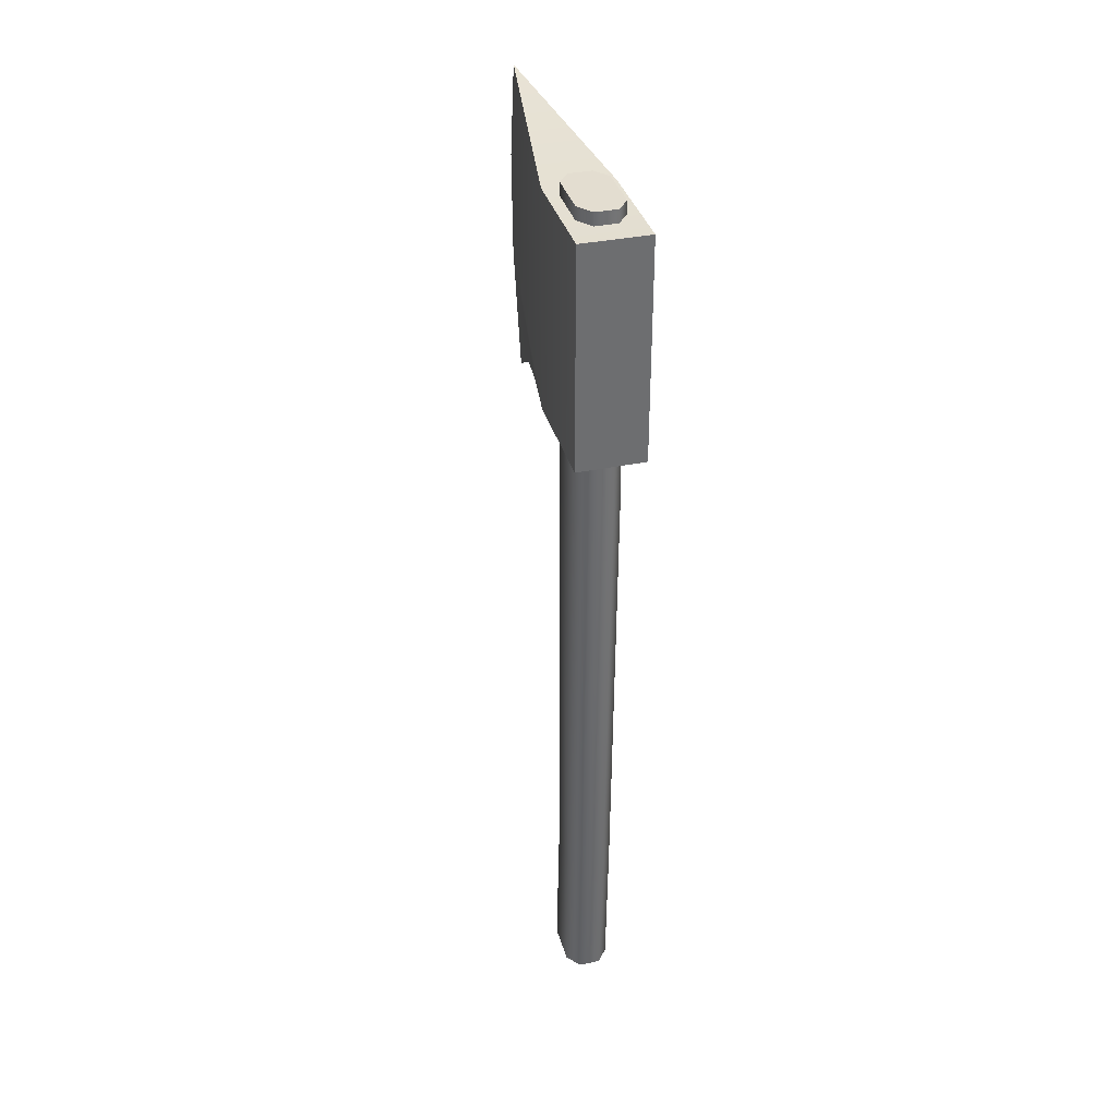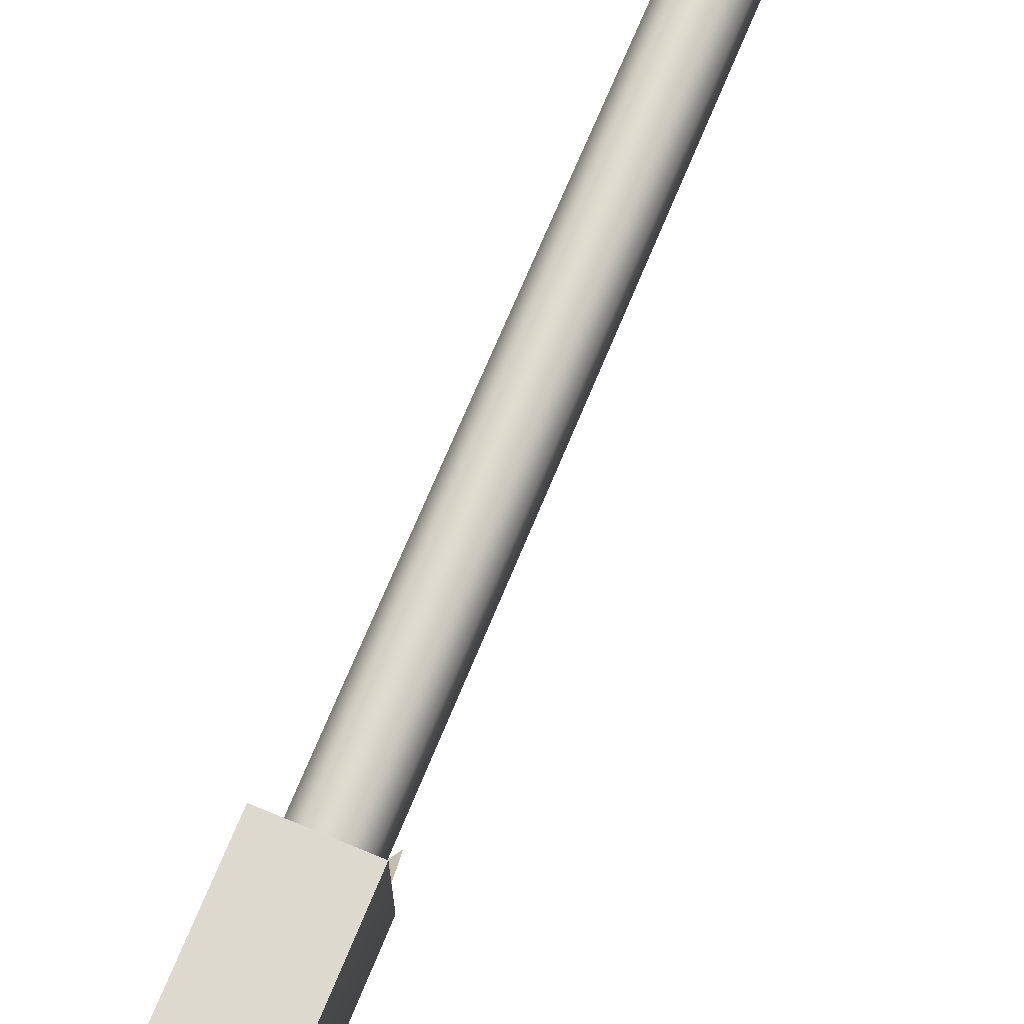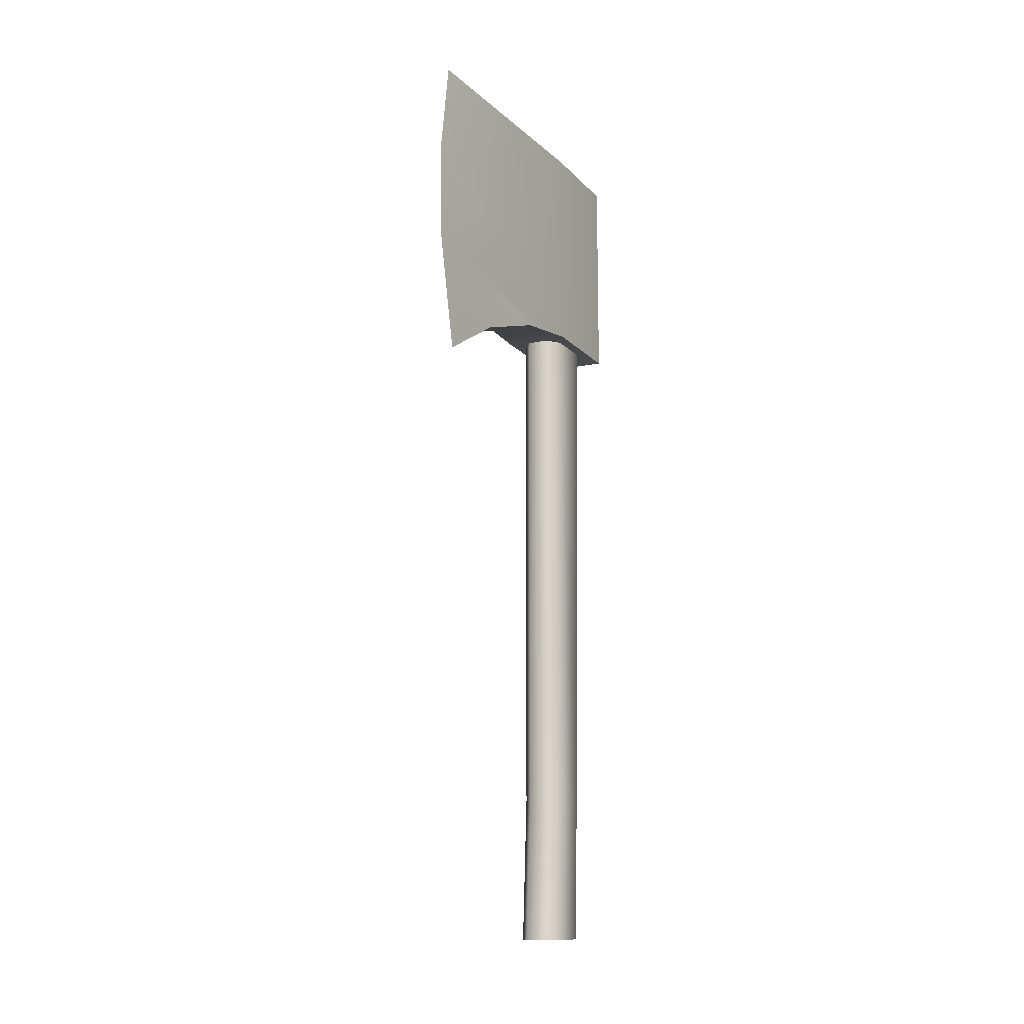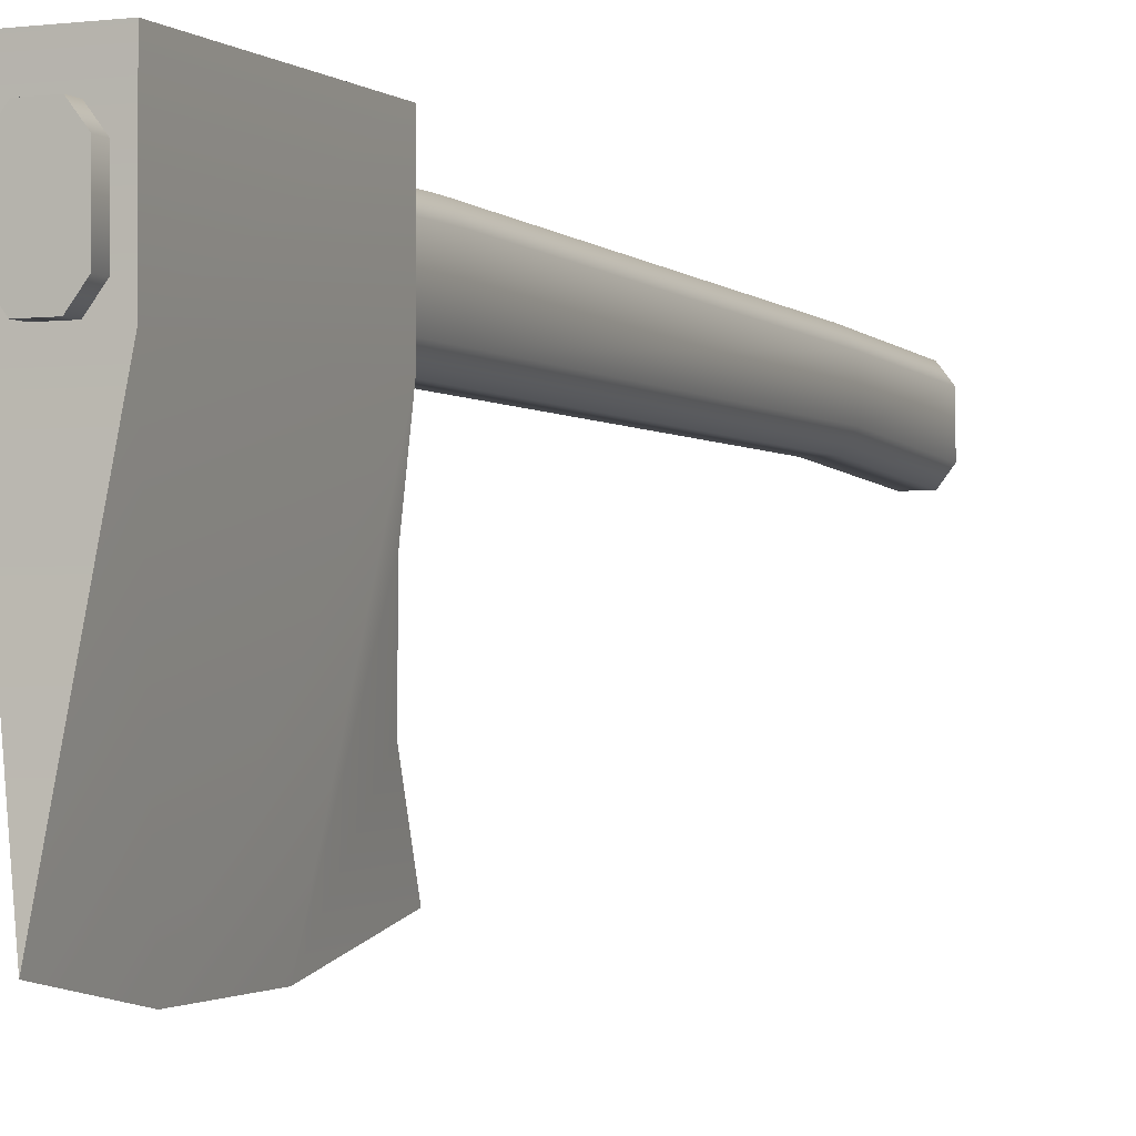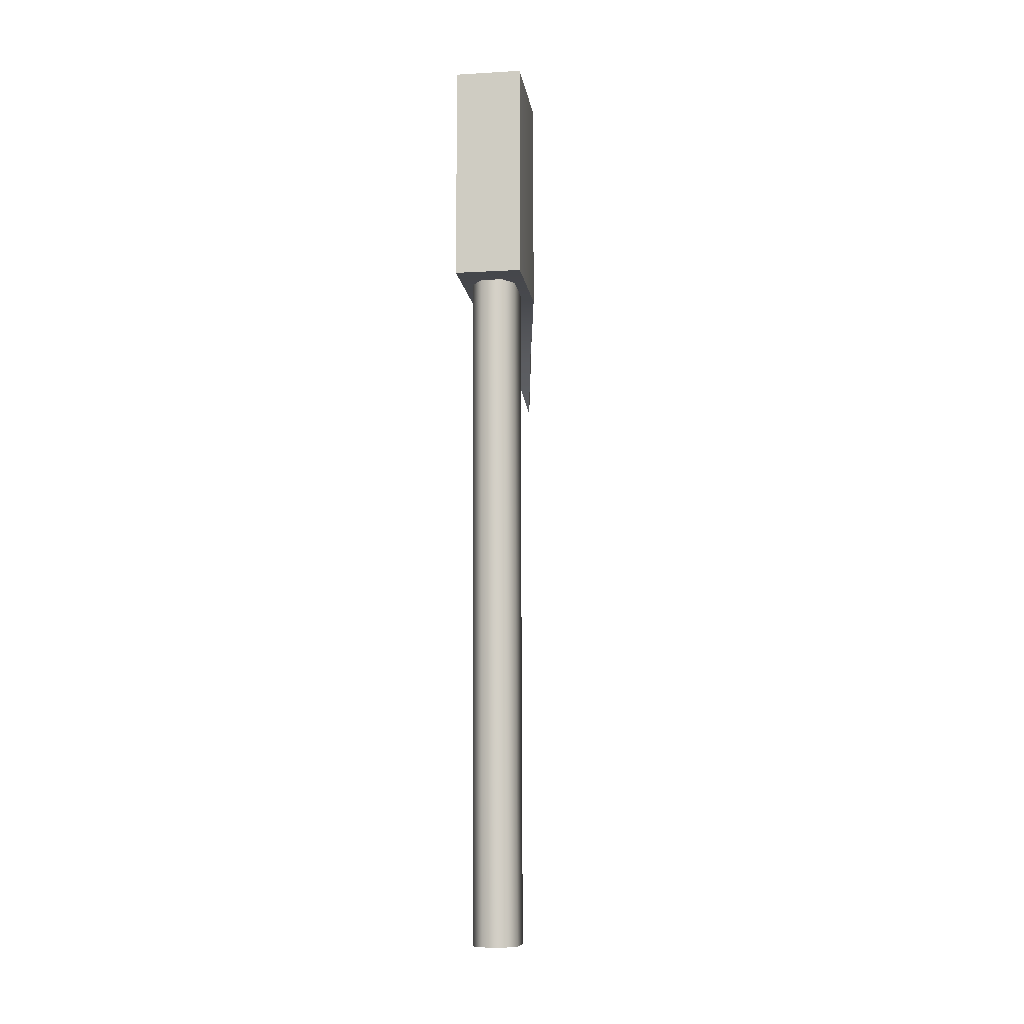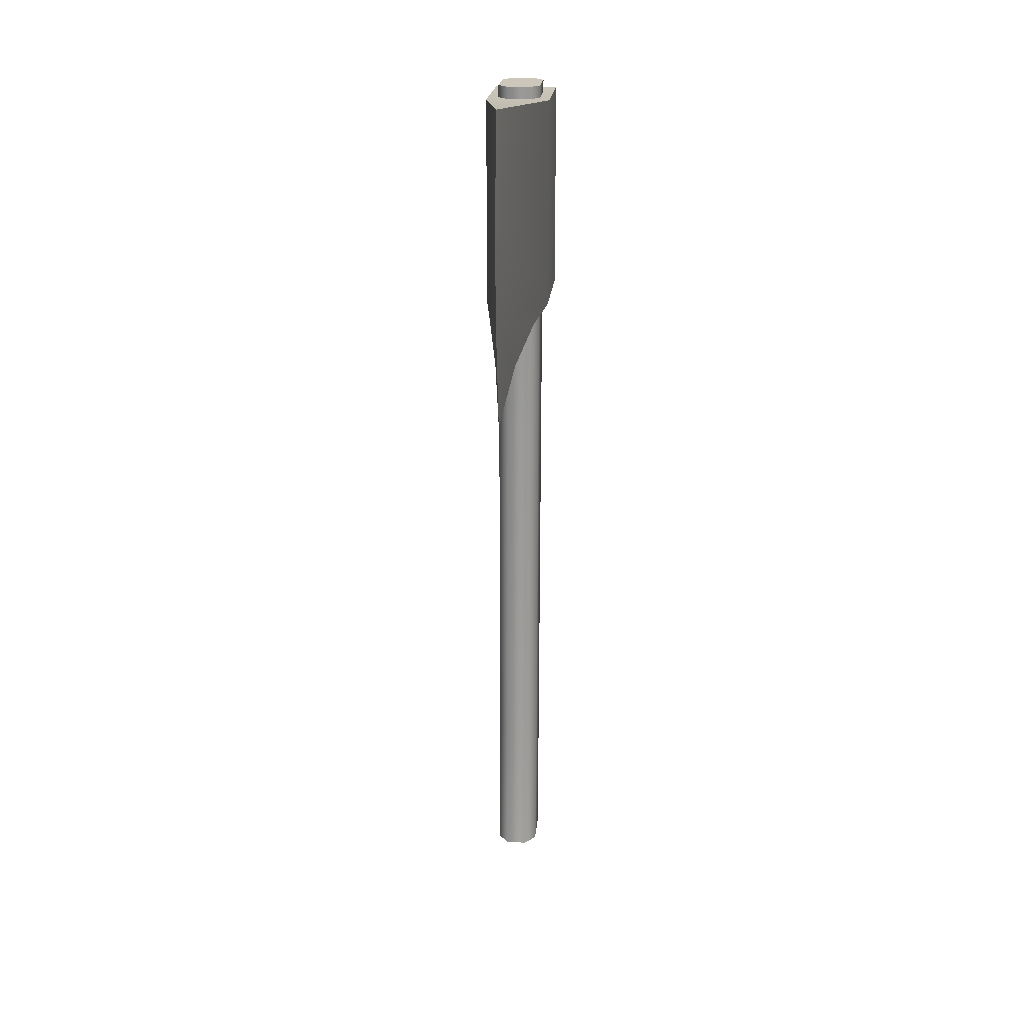
<metadata>
{"format":"obj","ext":"obj","renderer":"f3d","projection":"perspective","resolution":1024,"background":"white","views":[{"elev":35.8,"azim":-15.3,"up":"+Y"},{"elev":71.8,"azim":-157.5,"up":"+Z"},{"elev":-13.4,"azim":-154.4,"up":"+Y"},{"elev":-2.4,"azim":-155.7,"up":"+Z"},{"elev":-10.5,"azim":8.2,"up":"+Y"},{"elev":21.1,"azim":-174.8,"up":"+Y"}]}
</metadata>
<code>
v 0 -40.17 4.563
v -1.863 -32.31 17.34
v 0 -19.29 -0.3018
v 6.111 -26.75 43.36
v 4.249 -27.8 31.08
v 0 -19.29 -0.3018
v 0 -0.4586 -0.9039
v 0 17.24 1.964
v 6.111 13.33 43.36
v -6.112 13.33 43.36
v 0 17.24 1.964
v 0 -0.4586 -0.9039
v 1.863 -32.31 17.34
v 0 -40.17 4.563
v 0 -19.29 -0.3018
v 4.249 -27.8 31.08
v 1.863 -32.31 17.34
v 0 -19.29 -0.3018
v -1.863 -32.31 17.34
v -4.249 -27.8 31.08
v 0 -19.29 -0.3018
v -4.249 -27.8 31.08
v -6.112 -26.75 43.36
v 0 -19.29 -0.3018
v -4.056 -39.4 46.76
v -4.056 -123.3 53.6
v -4.056 -39.4 55.7
v -4.056 -124 46.54
v -1.998 15.66 58.36
v 1.998 -39.4 58.36
v 1.998 15.66 58.36
v -1.998 -39.4 58.36
v -4.056 15.66 55.7
v -4.056 -39.4 55.7
v -1.998 15.66 58.36
v 1.998 15.66 44.1
v 1.998 -39.4 44.1
v -1.998 -39.4 44.1
v -1.998 15.66 44.1
v -4.056 15.66 55.7
v -4.056 -39.4 46.76
v -4.056 -39.4 55.7
v -4.056 15.66 46.76
v -4.056 -151.4 52.35
v -4.056 -123.3 53.6
v -4.056 -124 46.54
v -4.056 -151.4 44.81
v 4.056 -151.4 52.35
v 4.056 -123.3 53.6
v 1.998 -151.4 55.02
v 1.998 -123.1 56.26
v 1.998 -151.4 42.14
v 1.998 -124.2 43.88
v 4.056 -151.4 44.81
v 4.056 -124 46.54
v -4.056 -151.4 44.81
v -1.998 -124.2 43.88
v -1.998 -151.4 42.14
v -4.056 -124 46.54
v 1.998 -39.4 58.36
v 1.998 -123.1 56.26
v 4.056 -39.4 55.7
v 4.056 -123.3 53.6
v 4.056 -39.4 46.76
v 4.056 -39.4 55.7
v 4.056 -124 46.54
v 4.056 -124 46.54
v 1.998 -39.4 44.1
v 1.998 -124.2 43.88
v 4.056 -151.4 52.35
v 4.056 -151.4 44.81
v 4.056 -123.3 53.6
v 4.056 -39.4 55.7
v 4.056 15.66 55.7
v 1.998 -39.4 58.36
v 1.998 15.66 58.36
v -1.998 -151.4 55.02
v -4.056 -123.3 53.6
v -4.056 -151.4 52.35
v -1.998 -123.1 56.26
v 1.998 -39.4 58.36
v 1.998 -123.1 56.26
v -1.998 -39.4 58.36
v -4.056 -39.4 55.7
v -1.998 -123.1 56.26
v -4.056 -123.3 53.6
v 1.998 -151.4 55.02
v 1.998 -123.1 56.26
v -1.998 -151.4 55.02
v -4.056 -124 46.54
v -1.998 -39.4 44.1
v -1.998 -124.2 43.88
v -4.056 -39.4 46.76
v -4.056 -39.4 46.76
v -1.998 15.66 44.1
v -1.998 -39.4 44.1
v -4.056 15.66 46.76
v -6.112 13.33 63.36
v -6.112 -26.75 63.36
v 6.111 13.33 63.36
v 6.111 -26.75 63.36
v 6.111 -26.75 43.36
v 0 -19.29 -0.3018
v 0 -0.4586 -0.9039
v 6.111 13.33 43.36
v 6.111 -26.75 43.36
v 6.111 -26.75 63.36
v 6.111 13.33 63.36
v -6.112 -26.75 43.36
v 0 -0.4586 -0.9039
v 0 -19.29 -0.3018
v -6.112 13.33 43.36
v -6.112 -26.75 63.36
v -6.112 -26.75 43.36
v -6.112 13.33 63.36
v -1.863 -32.31 17.34
v 0 -40.17 4.563
v 1.863 -32.31 17.34
v -4.249 -27.8 31.08
v 4.249 -27.8 31.08
v 6.111 -26.75 43.36
v -6.112 -26.75 43.36
v -6.112 -26.75 63.36
v 6.111 -26.75 63.36
v -1.998 -151.4 55.02
v 4.056 -151.4 52.35
v 1.998 -151.4 55.02
v -4.056 -151.4 52.35
v 4.056 -151.4 44.81
v -4.056 -151.4 44.81
v -1.998 -151.4 42.14
v 1.998 -151.4 42.14
v 6.111 13.33 63.36
v 6.111 13.33 43.36
v -6.112 13.33 63.36
v -6.112 13.33 43.36
v 0 17.24 1.964
v 1.998 15.66 58.36
v -4.056 15.66 55.7
v -1.998 15.66 58.36
v 4.056 15.66 55.7
v 4.056 15.66 46.76
v -4.056 15.66 46.76
v -1.998 15.66 44.1
v 1.998 15.66 44.1
v -1.998 -124.2 43.88
v -1.998 -39.4 44.1
v 1.998 -124.2 43.88
v 1.998 -39.4 44.1
v -1.998 -151.4 42.14
v -1.998 -124.2 43.88
v 1.998 -151.4 42.14
v 4.056 15.66 55.7
v 4.056 -39.4 55.7
v 4.056 -39.4 46.76
v 4.056 15.66 46.76
v 1.998 15.66 44.1
v 1.998 -39.4 44.1
f 1 2 3
f 4 5 6
f 7 8 9
f 10 11 12
f 13 14 15
f 16 17 18
f 19 20 21
f 22 23 24
f 25 26 27
f 26 25 28
f 29 30 31
f 30 29 32
f 32 33 34
f 33 32 35
f 36 37 38
f 38 39 36
f 40 41 42
f 41 40 43
f 44 45 46
f 44 46 47
f 48 49 50
f 51 50 49
f 52 53 54
f 55 54 53
f 56 57 58
f 57 56 59
f 60 61 62
f 63 62 61
f 63 64 65
f 64 63 66
f 64 67 68
f 69 68 67
f 66 70 71
f 70 66 72
f 73 74 75
f 76 75 74
f 77 78 79
f 78 77 80
f 81 80 82
f 83 80 81
f 84 85 83
f 85 84 86
f 87 88 80
f 80 89 87
f 90 91 92
f 91 90 93
f 94 95 96
f 95 94 97
f 98 99 100
f 100 99 101
f 102 103 104
f 105 102 104
f 106 105 107
f 108 107 105
f 109 110 111
f 112 110 109
f 113 112 114
f 112 113 115
f 116 117 118
f 119 116 118
f 118 120 119
f 121 119 120
f 119 121 122
f 123 122 121
f 124 123 121
f 125 126 127
f 128 126 125
f 126 128 129
f 129 128 130
f 130 131 129
f 129 131 132
f 133 134 135
f 135 134 136
f 134 137 136
f 138 139 140
f 141 139 138
f 142 139 141
f 142 143 139
f 143 142 144
f 144 142 145
f 146 147 148
f 148 147 149
f 148 150 151
f 150 148 152
f 153 154 155
f 153 155 156
f 156 155 157
f 158 157 155

</code>
